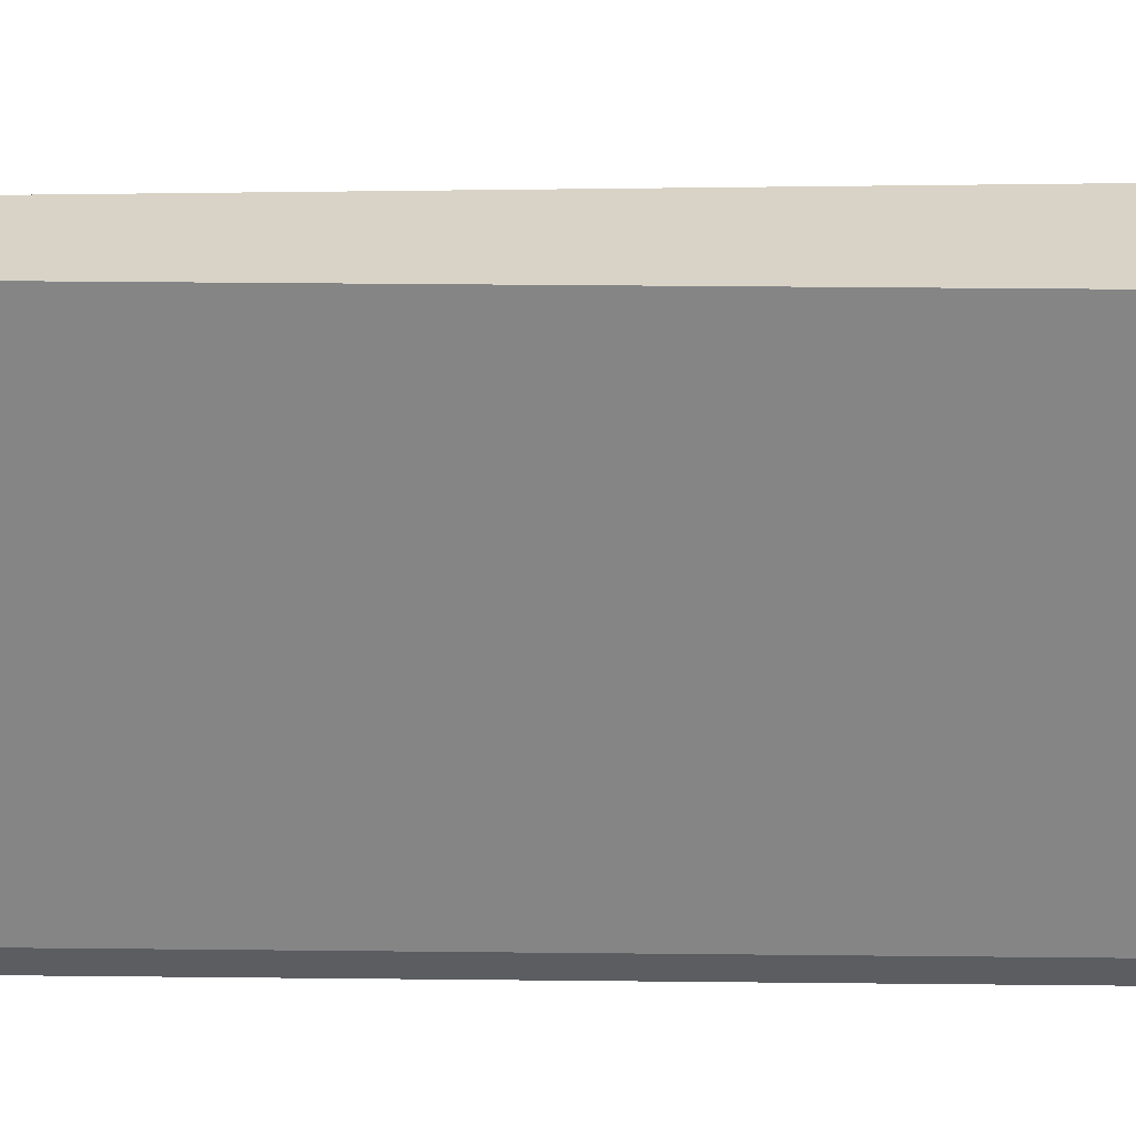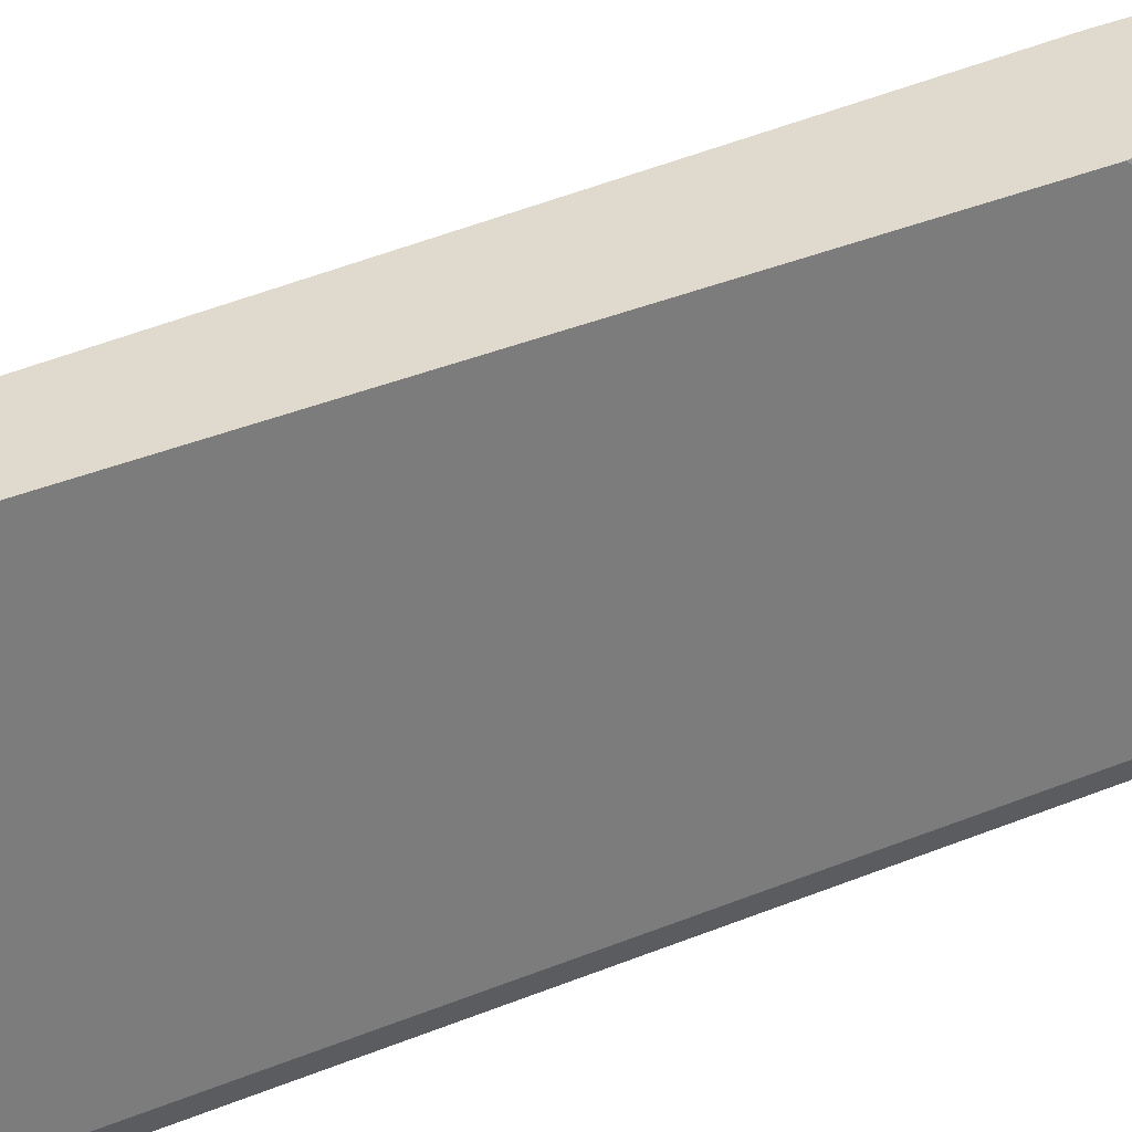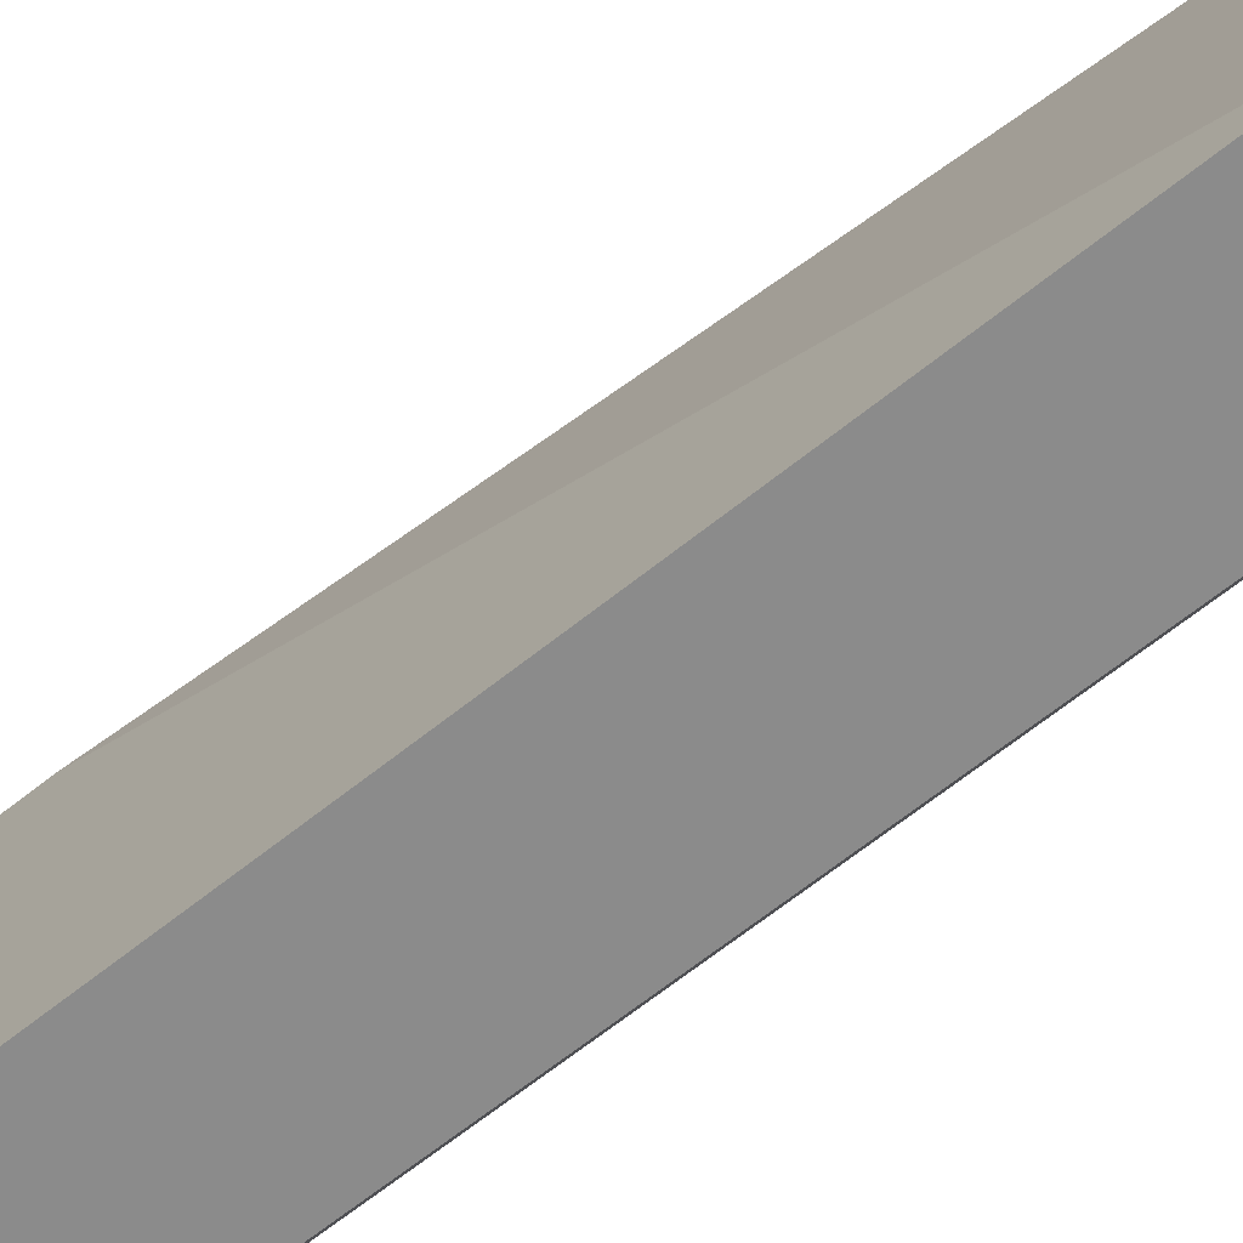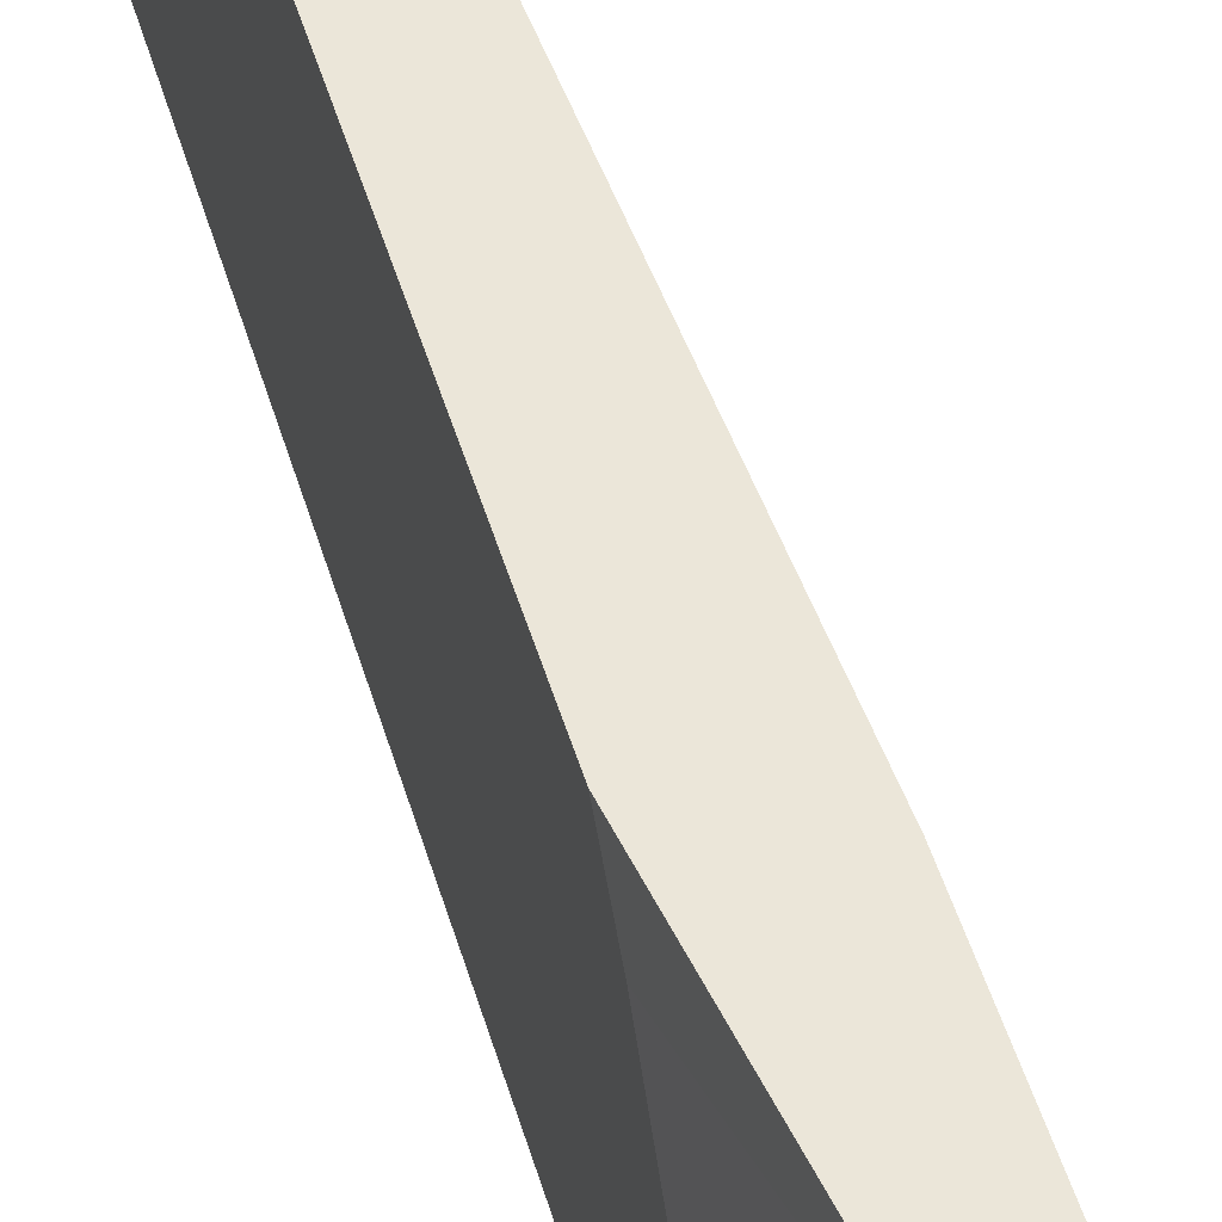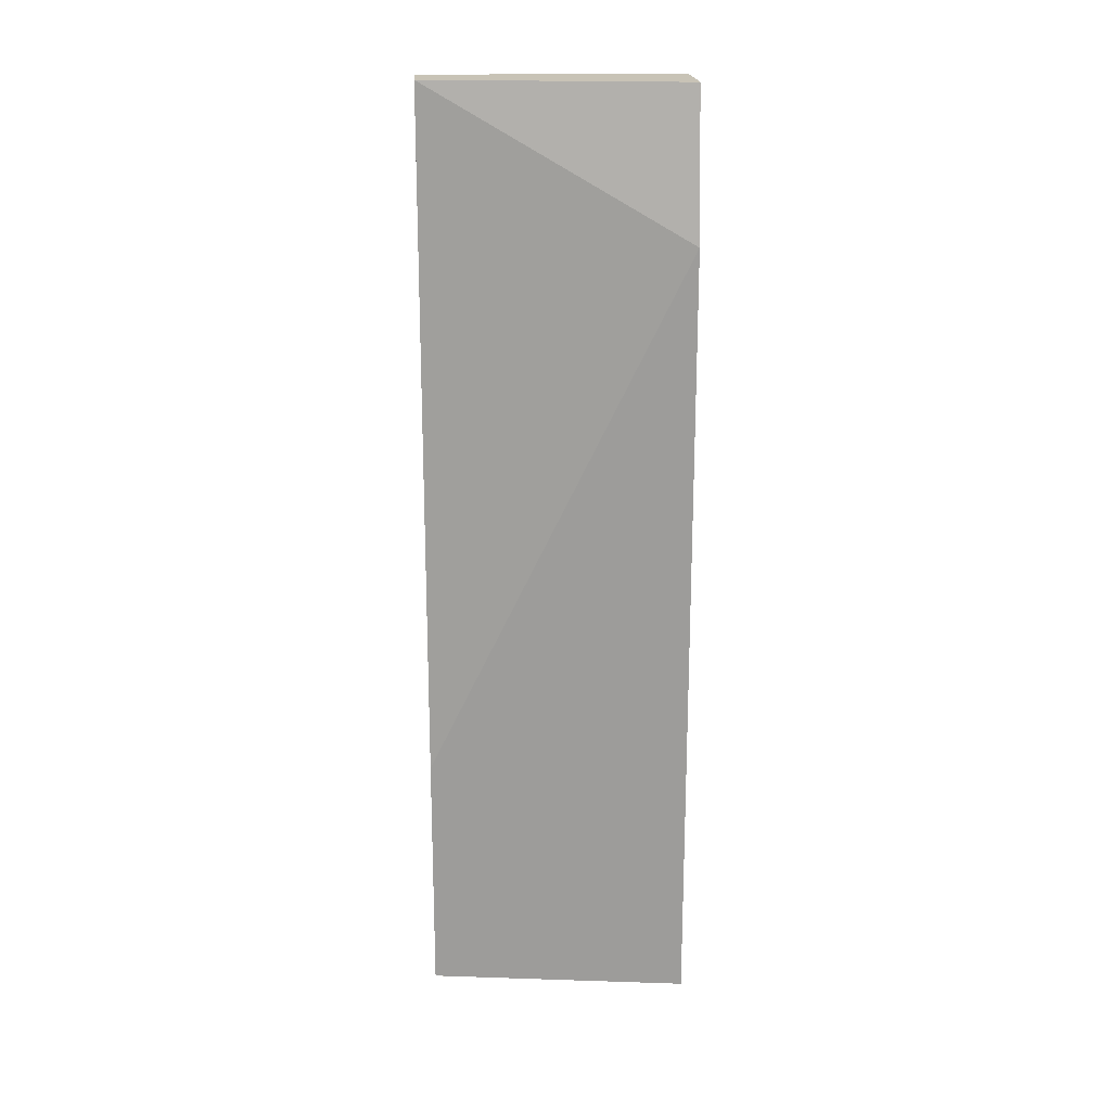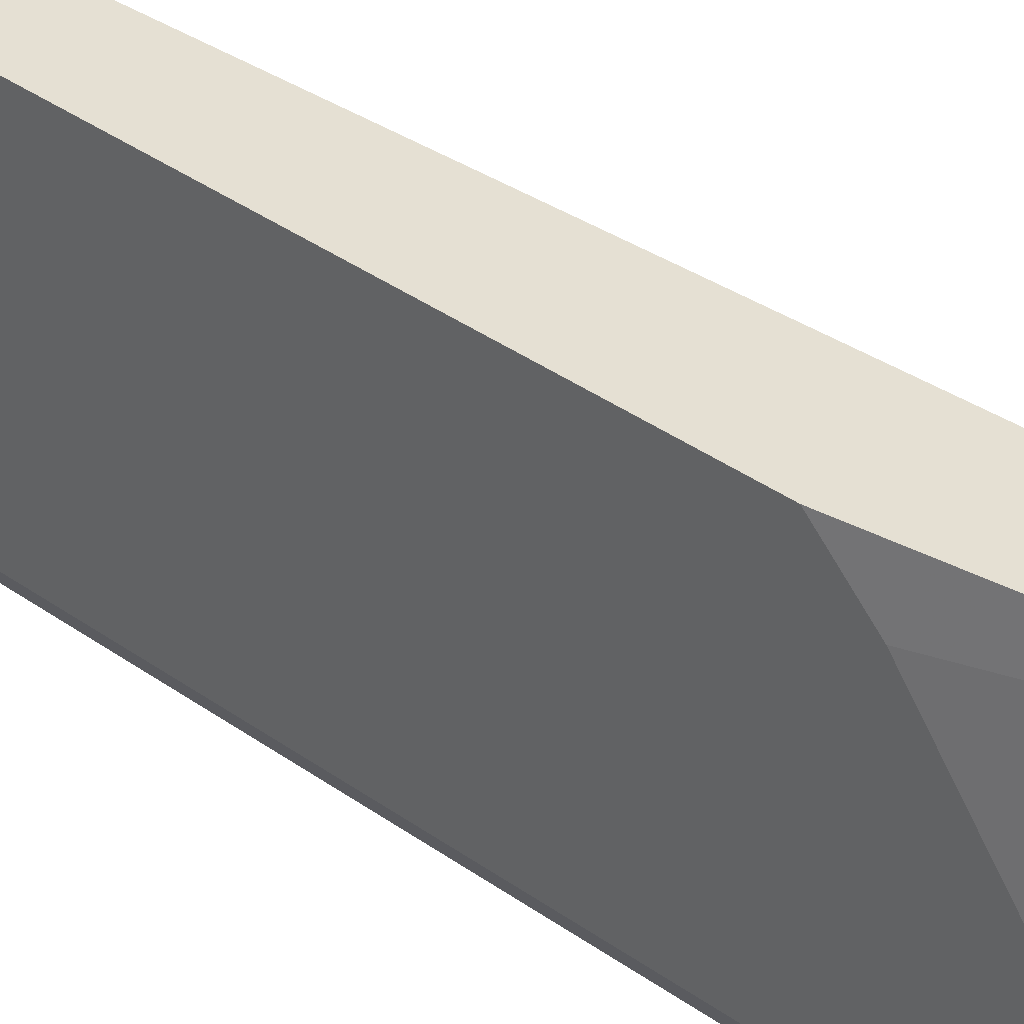
<metadata>
{"format":"obj","ext":"obj","renderer":"f3d","projection":"perspective","resolution":1024,"background":"white","views":[{"elev":28.0,"azim":91.0,"up":"+Y"},{"elev":32.9,"azim":59.3,"up":"+Y"},{"elev":-63.9,"azim":-50.8,"up":"+Y"},{"elev":46.9,"azim":164.2,"up":"+Y"},{"elev":19.4,"azim":-93.4,"up":"+Z"},{"elev":38.0,"azim":132.2,"up":"+Y"}]}
</metadata>
<code>
v 0.3286 -0.6683 -0.2007
v 0.3514 -0.6683 -0.2007
v 0.3272 -0.6683 -0.2006
v 0.3284 -0.6677 -0.2007
v 0.3542 -0.6627 -0.2007
v 0.3659 -0.6683 -0.1758
v 0.3389 -0.5711 -0.2006
v 0.3272 -0.6683 0.09241
v 0.3396 -0.5711 -0.2007
v 0.3543 -0.6624 -0.2007
v 0.3697 -0.647 -0.154
v 0.3697 -0.6624 -0.154
v 0.3668 -0.6683 -0.1629
v 0.3543 -0.5711 -0.2007
v 0.3389 -0.5711 -0.1089
v 0.336 -0.6683 0.1473
v 0.35 -0.5711 0.1473
v 0.3697 -0.5854 -0.1078
v 0.3697 -0.6624 0.1473
v 0.3668 -0.6683 0.1473
v 0.3697 -0.5711 -0.09347
v 0.3697 -0.5711 0.1473
f 8 17 15
f 7 15 17
f 7 17 22
f 7 22 21
f 7 21 14
f 7 14 9
f 8 16 17
f 16 22 17
f 11 14 18
f 12 19 20
f 11 21 22
f 11 22 19
f 11 19 12
f 12 20 13
f 14 21 18
f 16 20 19
f 16 19 22
f 6 14 11
f 11 18 21
f 6 10 14
f 1 5 2
f 6 11 12
f 6 12 13
f 1 2 6
f 1 6 13
f 1 20 16
f 1 16 8
f 1 8 3
f 1 3 4
f 1 4 9
f 1 13 20
f 1 14 10
f 1 10 5
f 2 5 6
f 3 7 4
f 3 8 15
f 3 15 7
f 4 7 9
f 5 10 6
f 1 9 14

</code>
